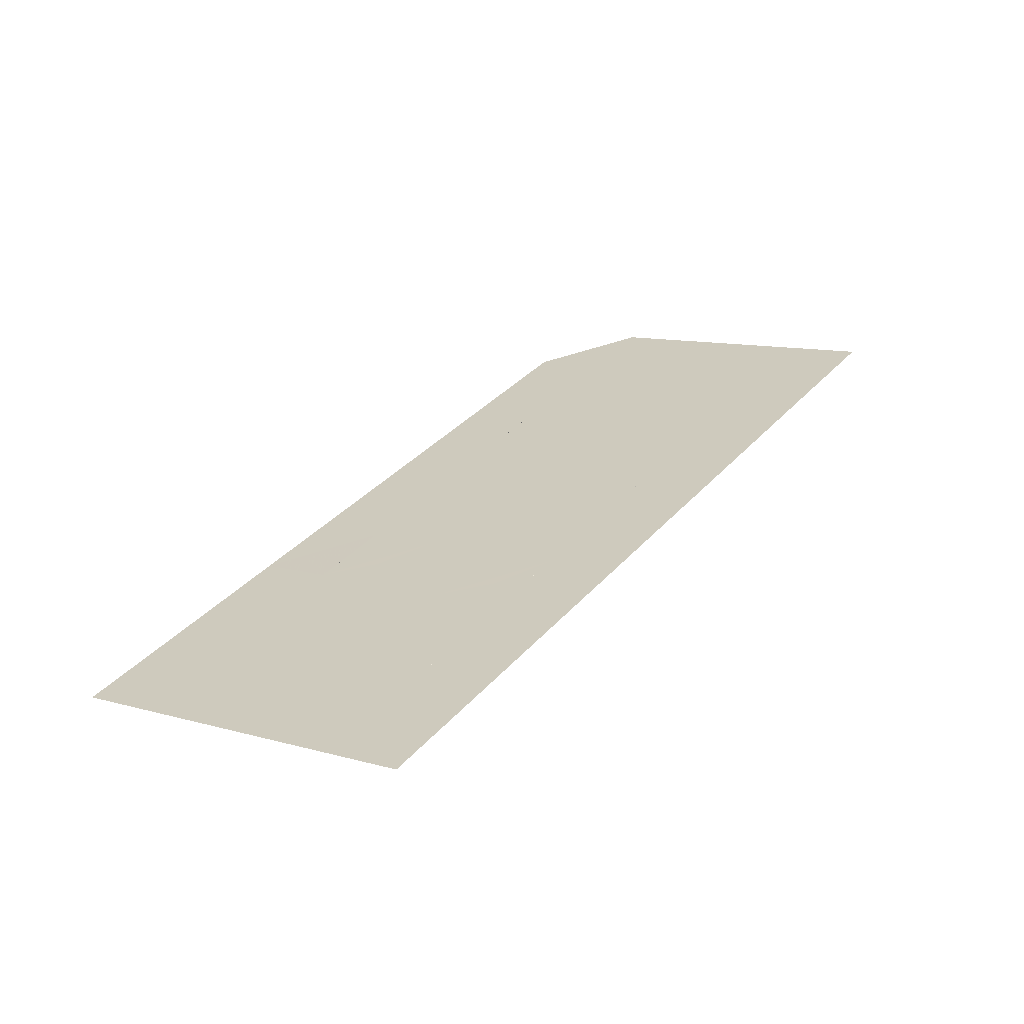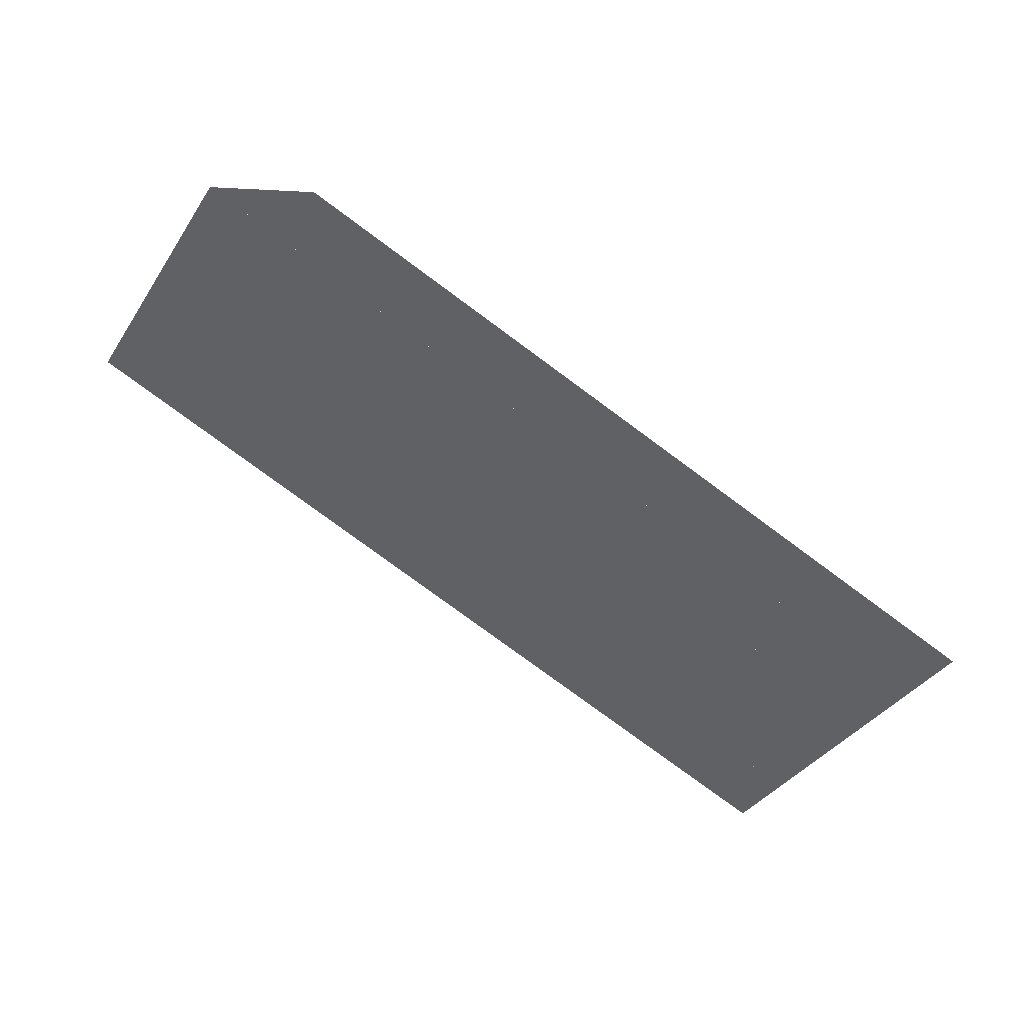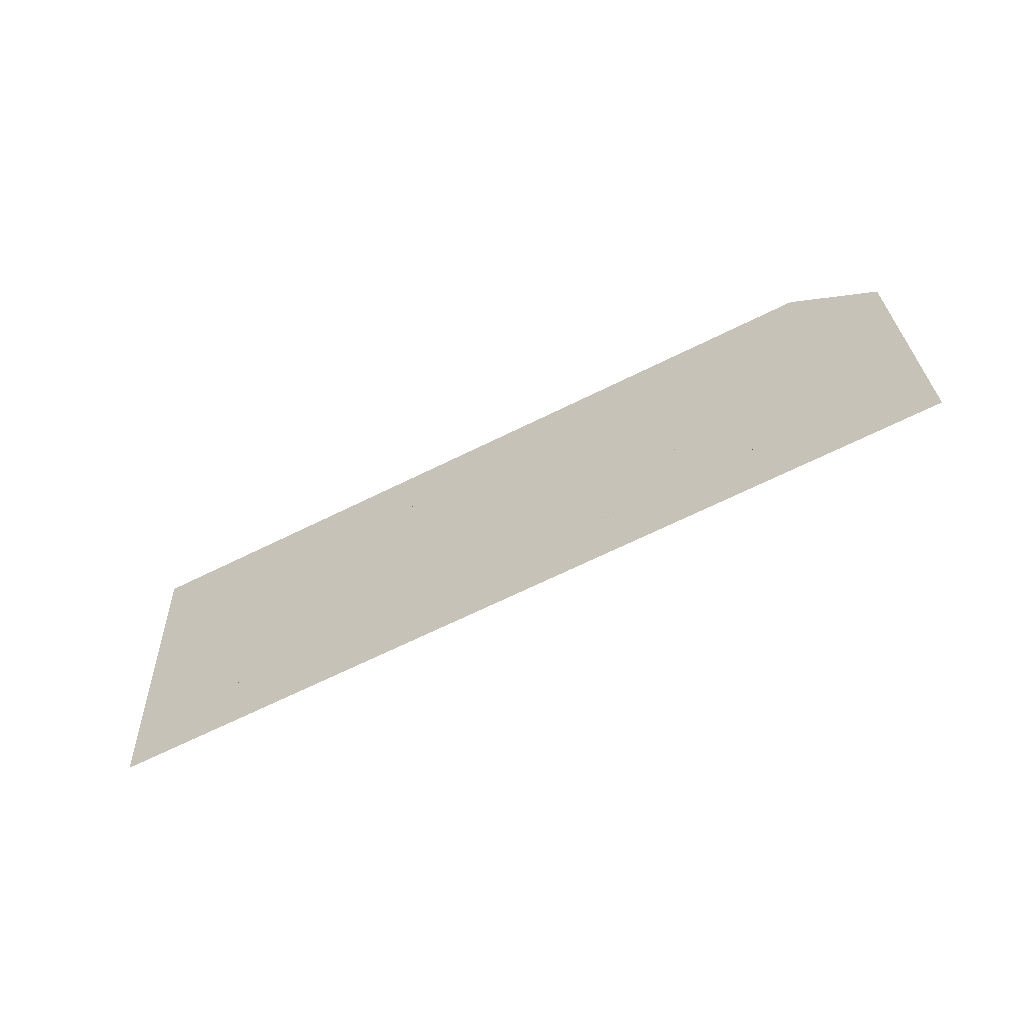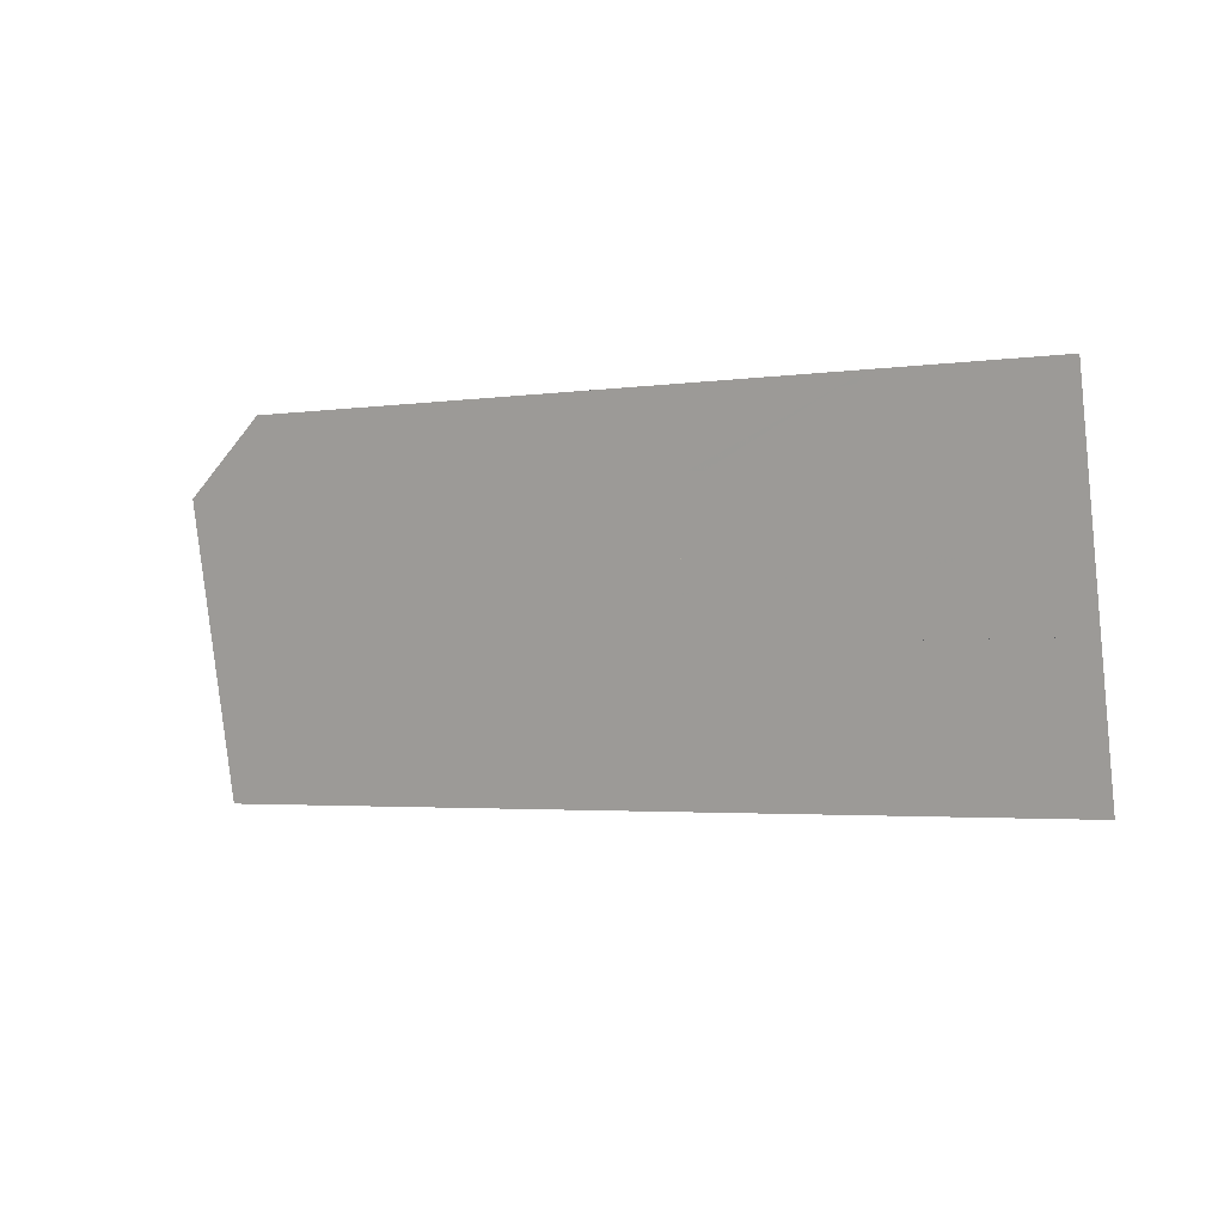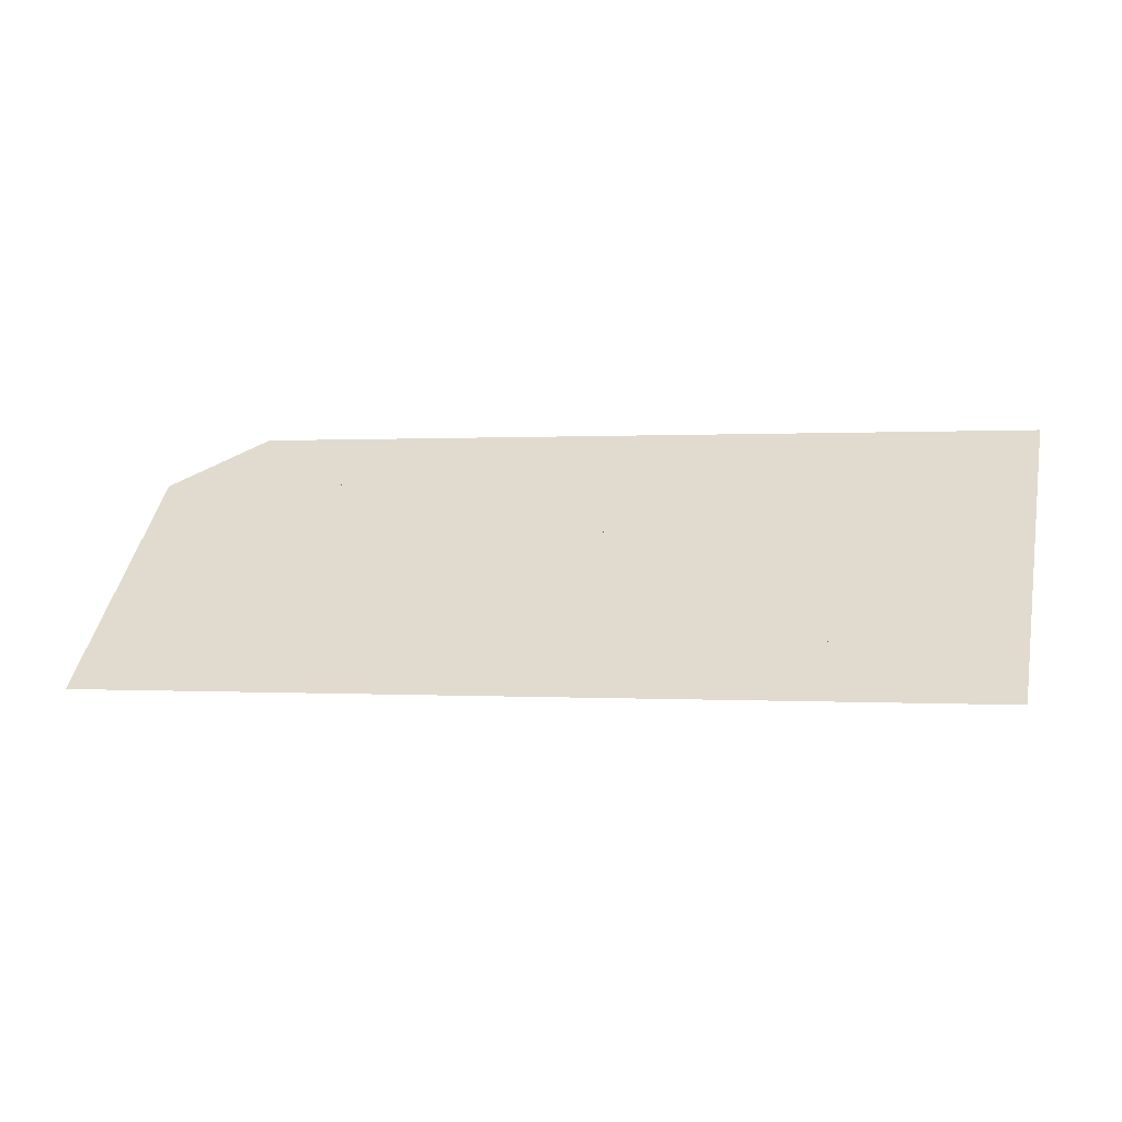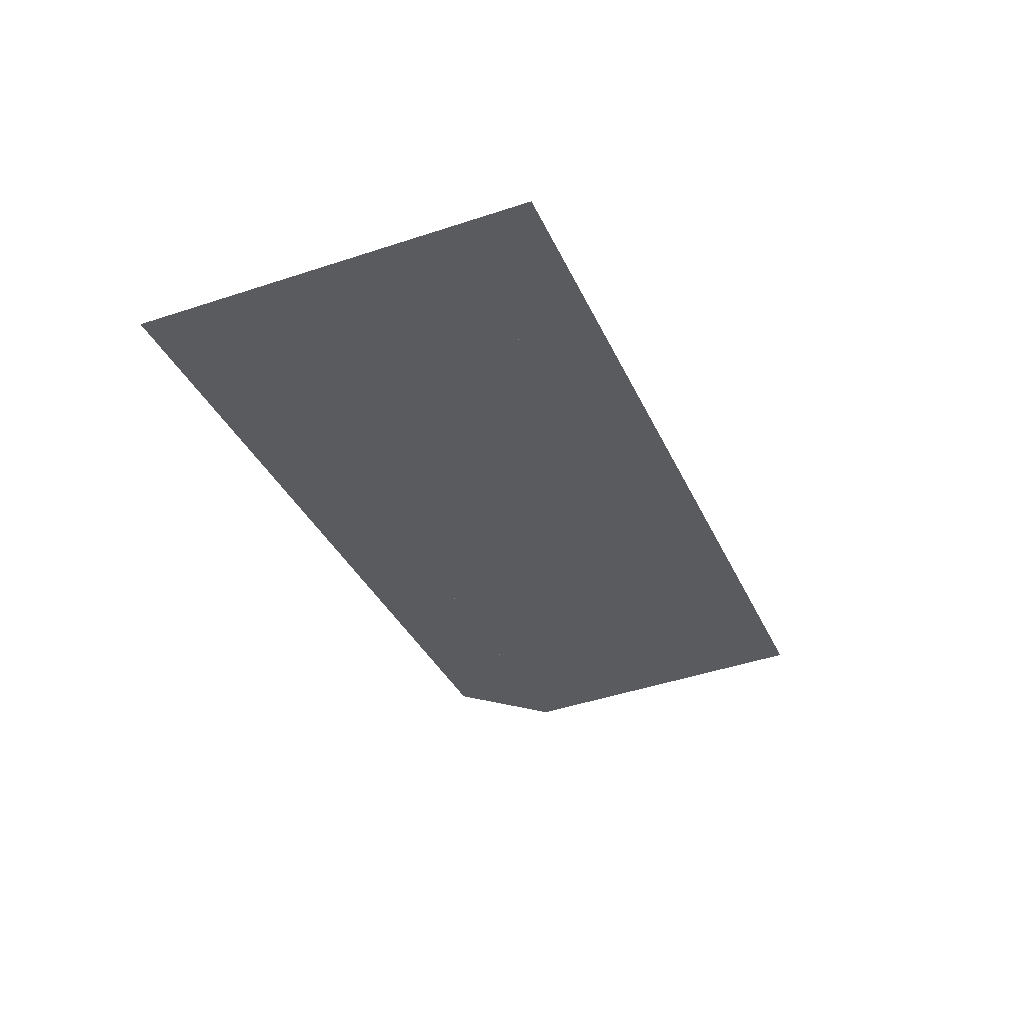
<metadata>
{"format":"obj","ext":"obj","renderer":"f3d","projection":"perspective","resolution":1024,"background":"white","views":[{"elev":1.3,"azim":-41.2,"up":"+Z"},{"elev":-29.8,"azim":164.1,"up":"+Z"},{"elev":20.9,"azim":10.9,"up":"+Z"},{"elev":-75.6,"azim":-161.0,"up":"+Z"},{"elev":-39.7,"azim":164.4,"up":"+Y"},{"elev":-60.5,"azim":-56.8,"up":"+Z"}]}
</metadata>
<code>
v -450.6 -35.2 330.1
v -450.2 -35.13 330.3
v -449.8 -35.05 330.5
v -449.3 -34.97 330.8
v -448.9 -34.89 331
v -448.5 -34.81 331.2
v -448 -34.74 331.4
v -447.6 -34.66 331.6
v -447.2 -34.58 331.9
v -446.7 -34.5 332.1
v -446.3 -34.42 332.3
v -450.7 -34.79 330.1
v -450.3 -34.72 330.4
v -449.9 -34.64 330.6
v -449.4 -34.56 330.8
v -449 -34.48 331
v -448.6 -34.4 331.2
v -448.1 -34.33 331.5
v -447.7 -34.25 331.7
v -447.3 -34.17 331.9
v -446.8 -34.09 332.1
v -446.4 -34.01 332.3
v -450.8 -34.38 330.2
v -450.4 -34.3 330.4
v -450 -34.23 330.6
v -449.5 -34.15 330.8
v -449.1 -34.07 331.1
v -448.7 -33.99 331.3
v -448.2 -33.92 331.5
v -447.8 -33.84 331.7
v -447.4 -33.76 331.9
v -446.9 -33.68 332.2
v -446.5 -33.6 332.4
v -450.9 -33.97 330.2
v -450.5 -33.89 330.4
v -450.1 -33.82 330.7
v -449.6 -33.74 330.9
v -449.2 -33.66 331.1
v -448.7 -33.58 331.3
v -448.3 -33.5 331.5
v -447.9 -33.43 331.8
v -447.4 -33.35 332
v -447 -33.27 332.2
v -446.6 -33.19 332.4
v -451 -33.56 330.3
v -450.6 -33.48 330.5
v -450.1 -33.41 330.7
v -449.7 -33.33 330.9
v -449.3 -33.25 331.1
v -448.8 -33.17 331.4
v -448.4 -33.09 331.6
v -448 -33.02 331.8
v -447.5 -32.94 332
v -447.1 -32.86 332.2
v -446.7 -32.78 332.4
v -451.1 -33.15 330.3
v -450.7 -33.07 330.5
v -450.2 -33 330.7
v -449.8 -32.92 331
v -449.4 -32.84 331.2
v -448.9 -32.76 331.4
v -448.5 -32.68 331.6
v -448.1 -32.61 331.8
v -447.6 -32.53 332.1
v -447.2 -32.45 332.3
v -446.8 -32.37 332.5
f 1 2 12
f 12 2 2
f 12 2 13
f 13 2 12
f 13 12 2
f 2 12 3
f 2 3 13
f 13 3 3
f 13 3 14
f 14 3 13
f 14 13 15
f 15 13 14
f 15 14 4
f 4 14 3
f 4 3 4
f 4 3 14
f 4 14 4
f 4 14 5
f 4 5 15
f 15 5 5
f 15 5 16
f 16 5 15
f 16 15 5
f 5 15 6
f 5 6 16
f 16 6 6
f 16 6 17
f 17 6 16
f 17 16 7
f 7 16 18
f 7 18 6
f 6 18 6
f 6 6 18
f 18 6 17
f 18 17 19
f 19 17 18
f 19 18 8
f 8 18 7
f 8 7 8
f 8 7 18
f 8 18 8
f 8 18 9
f 8 9 19
f 19 9 9
f 19 9 20
f 20 9 19
f 20 19 9
f 9 19 10
f 9 10 20
f 20 10 10
f 20 10 21
f 21 10 20
f 21 20 11
f 11 20 22
f 11 22 10
f 10 22 10
f 10 10 22
f 22 10 21
f 22 21 12
f 12 21 13
f 12 13 23
f 23 13 13
f 23 13 24
f 24 13 23
f 24 23 25
f 25 23 24
f 25 24 14
f 14 24 13
f 14 13 14
f 14 13 24
f 14 24 14
f 14 24 15
f 14 15 25
f 25 15 15
f 25 15 26
f 26 15 25
f 26 25 16
f 16 25 27
f 16 27 15
f 15 27 15
f 15 15 27
f 27 15 26
f 27 26 16
f 16 26 17
f 16 17 27
f 27 17 17
f 27 17 28
f 28 17 27
f 28 27 17
f 17 27 18
f 17 18 28
f 28 18 18
f 28 18 29
f 29 18 28
f 29 28 18
f 18 28 19
f 18 19 29
f 29 19 19
f 29 19 30
f 30 19 29
f 30 29 19
f 19 29 20
f 19 20 30
f 30 20 20
f 30 20 31
f 31 20 30
f 31 30 32
f 32 30 31
f 32 31 21
f 21 31 20
f 21 20 21
f 21 20 31
f 21 31 21
f 21 31 22
f 21 22 32
f 32 22 22
f 32 22 33
f 33 22 32
f 33 32 35
f 35 32 34
f 35 34 24
f 24 34 23
f 24 23 24
f 24 23 34
f 24 34 24
f 24 34 25
f 24 25 35
f 35 25 25
f 35 25 36
f 36 25 35
f 36 35 37
f 37 35 36
f 37 36 26
f 26 36 25
f 26 25 26
f 26 25 36
f 26 36 26
f 26 36 27
f 26 27 37
f 37 27 27
f 37 27 38
f 38 27 37
f 38 37 27
f 27 37 28
f 27 28 38
f 38 28 28
f 38 28 39
f 39 28 38
f 39 38 40
f 40 38 39
f 40 39 29
f 29 39 28
f 29 28 29
f 29 28 39
f 29 39 29
f 29 39 30
f 29 30 40
f 40 30 30
f 40 30 41
f 41 30 40
f 41 40 42
f 42 40 41
f 42 41 31
f 31 41 30
f 31 30 31
f 31 30 41
f 31 41 31
f 31 41 32
f 31 32 42
f 42 32 32
f 42 32 43
f 43 32 42
f 43 42 33
f 33 42 44
f 33 44 32
f 32 44 32
f 32 32 44
f 44 32 43
f 44 43 34
f 34 43 35
f 34 35 45
f 45 35 35
f 45 35 46
f 46 35 45
f 46 45 36
f 36 45 47
f 36 47 35
f 35 47 35
f 35 35 47
f 47 35 46
f 47 46 36
f 36 46 37
f 36 37 47
f 47 37 37
f 47 37 48
f 48 37 47
f 48 47 38
f 38 47 49
f 38 49 37
f 37 49 37
f 37 37 49
f 49 37 48
f 49 48 50
f 50 48 49
f 50 49 39
f 39 49 38
f 39 38 39
f 39 38 49
f 39 49 39
f 39 49 40
f 39 40 50
f 50 40 40
f 50 40 51
f 51 40 50
f 51 50 41
f 41 50 52
f 41 52 40
f 40 52 40
f 40 40 52
f 52 40 51
f 52 51 41
f 41 51 42
f 41 42 52
f 52 42 42
f 52 42 53
f 53 42 52
f 53 52 42
f 42 52 43
f 42 43 53
f 53 43 43
f 53 43 54
f 54 43 53
f 54 53 43
f 43 53 44
f 43 44 54
f 54 44 44
f 54 44 55
f 55 44 54
f 55 54 46
f 46 54 57
f 46 57 45
f 45 57 45
f 45 45 57
f 57 45 56
f 57 56 46
f 46 56 47
f 46 47 57
f 57 47 47
f 57 47 58
f 58 47 57
f 58 57 47
f 47 57 48
f 47 48 58
f 58 48 48
f 58 48 59
f 59 48 58
f 59 58 48
f 48 58 49
f 48 49 59
f 59 49 49
f 59 49 60
f 60 49 59
f 60 59 50
f 50 59 61
f 50 61 49
f 49 61 49
f 49 49 61
f 61 49 60
f 61 60 62
f 62 60 61
f 62 61 51
f 51 61 50
f 51 50 51
f 51 50 61
f 51 61 51
f 51 61 52
f 51 52 62
f 62 52 52
f 62 52 63
f 63 52 62
f 63 62 52
f 52 62 53
f 52 53 63
f 63 53 53
f 63 53 64
f 64 53 63
f 64 63 53
f 53 63 54
f 53 54 64
f 64 54 54
f 64 54 65
f 65 54 64
f 65 64 54
f 54 64 55
f 54 55 65

</code>
